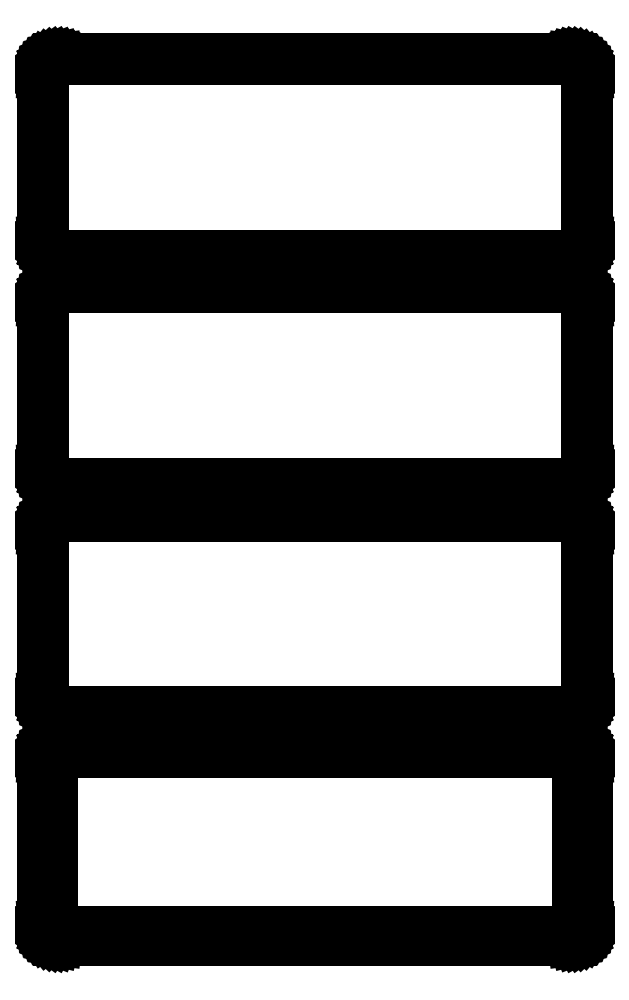
<metadata>
{"format":"dxf","ext":"dxf","renderer":"ezdxf+matplotlib","layout":"modelspace","background":"white","min_lineweight":24,"dpi":150}
</metadata>
<code>
0
SECTION
2
ENTITIES
0
LINE
8
0
10
78.44
20
453.1
11
79.05
21
453.2
0
LINE
8
0
10
79.05
20
453.2
11
79.63
21
453.5
0
LINE
8
0
10
79.63
20
453.5
11
80.18
21
453.8
0
LINE
8
0
10
80.18
20
453.8
11
80.69
21
454.1
0
LINE
8
0
10
80.69
20
454.1
11
81.14
21
454.6
0
LINE
8
0
10
81.14
20
454.6
11
81.55
21
455.1
0
LINE
8
0
10
81.55
20
455.1
11
81.88
21
455.6
0
LINE
8
0
10
81.88
20
455.6
11
82.15
21
456.2
0
LINE
8
0
10
82.15
20
456.2
11
82.34
21
456.8
0
LINE
8
0
10
82.34
20
456.8
11
82.46
21
457.4
0
LINE
8
0
10
82.46
20
457.4
11
82.5
21
458
0
LINE
8
0
10
82.5
20
458
11
82.5
21
508
0
LINE
8
0
10
82.5
20
508
11
82.46
21
508.6
0
LINE
8
0
10
82.46
20
508.6
11
82.34
21
509.2
0
LINE
8
0
10
82.34
20
509.2
11
82.15
21
509.8
0
LINE
8
0
10
82.15
20
509.8
11
81.88
21
510.4
0
LINE
8
0
10
81.88
20
510.4
11
81.55
21
510.9
0
LINE
8
0
10
81.55
20
510.9
11
81.14
21
511.4
0
LINE
8
0
10
81.14
20
511.4
11
80.69
21
511.9
0
LINE
8
0
10
80.69
20
511.9
11
80.18
21
512.2
0
LINE
8
0
10
80.18
20
512.2
11
79.63
21
512.5
0
LINE
8
0
10
79.63
20
512.5
11
79.05
21
512.8
0
LINE
8
0
10
79.05
20
512.8
11
78.44
21
512.9
0
LINE
8
0
10
78.44
20
512.9
11
77.81
21
513
0
LINE
8
0
10
77.81
20
513
11
-77.81
21
513
0
LINE
8
0
10
-77.81
20
513
11
-78.44
21
512.9
0
LINE
8
0
10
-78.44
20
512.9
11
-79.05
21
512.8
0
LINE
8
0
10
-79.05
20
512.8
11
-79.63
21
512.5
0
LINE
8
0
10
-79.63
20
512.5
11
-80.18
21
512.2
0
LINE
8
0
10
-80.18
20
512.2
11
-80.69
21
511.9
0
LINE
8
0
10
-80.69
20
511.9
11
-81.14
21
511.4
0
LINE
8
0
10
-81.14
20
511.4
11
-81.55
21
510.9
0
LINE
8
0
10
-81.55
20
510.9
11
-81.88
21
510.4
0
LINE
8
0
10
-81.88
20
510.4
11
-82.15
21
509.8
0
LINE
8
0
10
-82.15
20
509.8
11
-82.34
21
509.2
0
LINE
8
0
10
-82.34
20
509.2
11
-82.46
21
508.6
0
LINE
8
0
10
-82.46
20
508.6
11
-82.5
21
508
0
LINE
8
0
10
-82.5
20
508
11
-82.5
21
458
0
LINE
8
0
10
-82.5
20
458
11
-82.46
21
457.4
0
LINE
8
0
10
-82.46
20
457.4
11
-82.34
21
456.8
0
LINE
8
0
10
-82.34
20
456.8
11
-82.15
21
456.2
0
LINE
8
0
10
-82.15
20
456.2
11
-81.88
21
455.6
0
LINE
8
0
10
-81.88
20
455.6
11
-81.55
21
455.1
0
LINE
8
0
10
-81.55
20
455.1
11
-81.14
21
454.6
0
LINE
8
0
10
-81.14
20
454.6
11
-80.69
21
454.1
0
LINE
8
0
10
-80.69
20
454.1
11
-80.18
21
453.8
0
LINE
8
0
10
-80.18
20
453.8
11
-79.63
21
453.5
0
LINE
8
0
10
-79.63
20
453.5
11
-79.05
21
453.2
0
LINE
8
0
10
-79.05
20
453.2
11
-78.44
21
453.1
0
LINE
8
0
10
-78.44
20
453.1
11
-77.81
21
453
0
LINE
8
0
10
-77.81
20
453
11
77.81
21
453
0
LINE
8
0
10
77.81
20
453
11
78.44
21
453.1
0
LINE
8
0
10
-77.55
20
453.5
11
-78.14
21
453.6
0
LINE
8
0
10
-78.14
20
453.6
11
-78.72
21
453.7
0
LINE
8
0
10
-78.72
20
453.7
11
-79.27
21
454
0
LINE
8
0
10
-79.27
20
454
11
-79.8
21
454.2
0
LINE
8
0
10
-79.8
20
454.2
11
-80.28
21
454.6
0
LINE
8
0
10
-80.28
20
454.6
11
-80.71
21
455
0
LINE
8
0
10
-80.71
20
455
11
-81.09
21
455.5
0
LINE
8
0
10
-81.09
20
455.5
11
-81.41
21
456
0
LINE
8
0
10
-81.41
20
456
11
-81.67
21
456.5
0
LINE
8
0
10
-81.67
20
456.5
11
-81.85
21
457.1
0
LINE
8
0
10
-81.85
20
457.1
11
-81.96
21
457.7
0
LINE
8
0
10
-81.96
20
457.7
11
-82
21
458.2
0
LINE
8
0
10
-82
20
458.2
11
-82
21
507.8
0
LINE
8
0
10
-82
20
507.8
11
-81.96
21
508.3
0
LINE
8
0
10
-81.96
20
508.3
11
-81.85
21
508.9
0
LINE
8
0
10
-81.85
20
508.9
11
-81.67
21
509.5
0
LINE
8
0
10
-81.67
20
509.5
11
-81.41
21
510
0
LINE
8
0
10
-81.41
20
510
11
-81.09
21
510.5
0
LINE
8
0
10
-81.09
20
510.5
11
-80.71
21
511
0
LINE
8
0
10
-80.71
20
511
11
-80.28
21
511.4
0
LINE
8
0
10
-80.28
20
511.4
11
-79.8
21
511.8
0
LINE
8
0
10
-79.8
20
511.8
11
-79.27
21
512
0
LINE
8
0
10
-79.27
20
512
11
-78.72
21
512.3
0
LINE
8
0
10
-78.72
20
512.3
11
-78.14
21
512.4
0
LINE
8
0
10
-78.14
20
512.4
11
-77.55
21
512.5
0
LINE
8
0
10
-77.55
20
512.5
11
77.55
21
512.5
0
LINE
8
0
10
77.55
20
512.5
11
78.14
21
512.4
0
LINE
8
0
10
78.14
20
512.4
11
78.72
21
512.3
0
LINE
8
0
10
78.72
20
512.3
11
79.27
21
512
0
LINE
8
0
10
79.27
20
512
11
79.8
21
511.8
0
LINE
8
0
10
79.8
20
511.8
11
80.28
21
511.4
0
LINE
8
0
10
80.28
20
511.4
11
80.71
21
511
0
LINE
8
0
10
80.71
20
511
11
81.09
21
510.5
0
LINE
8
0
10
81.09
20
510.5
11
81.41
21
510
0
LINE
8
0
10
81.41
20
510
11
81.67
21
509.5
0
LINE
8
0
10
81.67
20
509.5
11
81.85
21
508.9
0
LINE
8
0
10
81.85
20
508.9
11
81.96
21
508.3
0
LINE
8
0
10
81.96
20
508.3
11
82
21
507.8
0
LINE
8
0
10
82
20
507.8
11
82
21
458.2
0
LINE
8
0
10
82
20
458.2
11
81.96
21
457.7
0
LINE
8
0
10
81.96
20
457.7
11
81.85
21
457.1
0
LINE
8
0
10
81.85
20
457.1
11
81.67
21
456.5
0
LINE
8
0
10
81.67
20
456.5
11
81.41
21
456
0
LINE
8
0
10
81.41
20
456
11
81.09
21
455.5
0
LINE
8
0
10
81.09
20
455.5
11
80.71
21
455
0
LINE
8
0
10
80.71
20
455
11
80.28
21
454.6
0
LINE
8
0
10
80.28
20
454.6
11
79.8
21
454.2
0
LINE
8
0
10
79.8
20
454.2
11
79.27
21
454
0
LINE
8
0
10
79.27
20
454
11
78.72
21
453.7
0
LINE
8
0
10
78.72
20
453.7
11
78.14
21
453.6
0
LINE
8
0
10
78.14
20
453.6
11
77.55
21
453.5
0
LINE
8
0
10
77.55
20
453.5
11
-77.55
21
453.5
0
LINE
8
0
10
78.44
20
384.1
11
79.05
21
384.2
0
LINE
8
0
10
79.05
20
384.2
11
79.63
21
384.5
0
LINE
8
0
10
79.63
20
384.5
11
80.18
21
384.8
0
LINE
8
0
10
80.18
20
384.8
11
80.69
21
385.1
0
LINE
8
0
10
80.69
20
385.1
11
81.14
21
385.6
0
LINE
8
0
10
81.14
20
385.6
11
81.55
21
386.1
0
LINE
8
0
10
81.55
20
386.1
11
81.88
21
386.6
0
LINE
8
0
10
81.88
20
386.6
11
82.15
21
387.2
0
LINE
8
0
10
82.15
20
387.2
11
82.34
21
387.8
0
LINE
8
0
10
82.34
20
387.8
11
82.46
21
388.4
0
LINE
8
0
10
82.46
20
388.4
11
82.5
21
389
0
LINE
8
0
10
82.5
20
389
11
82.5
21
439
0
LINE
8
0
10
82.5
20
439
11
82.46
21
439.6
0
LINE
8
0
10
82.46
20
439.6
11
82.34
21
440.2
0
LINE
8
0
10
82.34
20
440.2
11
82.15
21
440.8
0
LINE
8
0
10
82.15
20
440.8
11
81.88
21
441.4
0
LINE
8
0
10
81.88
20
441.4
11
81.55
21
441.9
0
LINE
8
0
10
81.55
20
441.9
11
81.14
21
442.4
0
LINE
8
0
10
81.14
20
442.4
11
80.69
21
442.9
0
LINE
8
0
10
80.69
20
442.9
11
80.18
21
443.2
0
LINE
8
0
10
80.18
20
443.2
11
79.63
21
443.5
0
LINE
8
0
10
79.63
20
443.5
11
79.05
21
443.8
0
LINE
8
0
10
79.05
20
443.8
11
78.44
21
443.9
0
LINE
8
0
10
78.44
20
443.9
11
77.81
21
444
0
LINE
8
0
10
77.81
20
444
11
-77.81
21
444
0
LINE
8
0
10
-77.81
20
444
11
-78.44
21
443.9
0
LINE
8
0
10
-78.44
20
443.9
11
-79.05
21
443.8
0
LINE
8
0
10
-79.05
20
443.8
11
-79.63
21
443.5
0
LINE
8
0
10
-79.63
20
443.5
11
-80.18
21
443.2
0
LINE
8
0
10
-80.18
20
443.2
11
-80.69
21
442.9
0
LINE
8
0
10
-80.69
20
442.9
11
-81.14
21
442.4
0
LINE
8
0
10
-81.14
20
442.4
11
-81.55
21
441.9
0
LINE
8
0
10
-81.55
20
441.9
11
-81.88
21
441.4
0
LINE
8
0
10
-81.88
20
441.4
11
-82.15
21
440.8
0
LINE
8
0
10
-82.15
20
440.8
11
-82.34
21
440.2
0
LINE
8
0
10
-82.34
20
440.2
11
-82.46
21
439.6
0
LINE
8
0
10
-82.46
20
439.6
11
-82.5
21
439
0
LINE
8
0
10
-82.5
20
439
11
-82.5
21
389
0
LINE
8
0
10
-82.5
20
389
11
-82.46
21
388.4
0
LINE
8
0
10
-82.46
20
388.4
11
-82.34
21
387.8
0
LINE
8
0
10
-82.34
20
387.8
11
-82.15
21
387.2
0
LINE
8
0
10
-82.15
20
387.2
11
-81.88
21
386.6
0
LINE
8
0
10
-81.88
20
386.6
11
-81.55
21
386.1
0
LINE
8
0
10
-81.55
20
386.1
11
-81.14
21
385.6
0
LINE
8
0
10
-81.14
20
385.6
11
-80.69
21
385.1
0
LINE
8
0
10
-80.69
20
385.1
11
-80.18
21
384.8
0
LINE
8
0
10
-80.18
20
384.8
11
-79.63
21
384.5
0
LINE
8
0
10
-79.63
20
384.5
11
-79.05
21
384.2
0
LINE
8
0
10
-79.05
20
384.2
11
-78.44
21
384.1
0
LINE
8
0
10
-78.44
20
384.1
11
-77.81
21
384
0
LINE
8
0
10
-77.81
20
384
11
77.81
21
384
0
LINE
8
0
10
77.81
20
384
11
78.44
21
384.1
0
LINE
8
0
10
-77.55
20
384.5
11
-78.14
21
384.6
0
LINE
8
0
10
-78.14
20
384.6
11
-78.72
21
384.7
0
LINE
8
0
10
-78.72
20
384.7
11
-79.27
21
385
0
LINE
8
0
10
-79.27
20
385
11
-79.8
21
385.2
0
LINE
8
0
10
-79.8
20
385.2
11
-80.28
21
385.6
0
LINE
8
0
10
-80.28
20
385.6
11
-80.71
21
386
0
LINE
8
0
10
-80.71
20
386
11
-81.09
21
386.5
0
LINE
8
0
10
-81.09
20
386.5
11
-81.41
21
387
0
LINE
8
0
10
-81.41
20
387
11
-81.67
21
387.5
0
LINE
8
0
10
-81.67
20
387.5
11
-81.85
21
388.1
0
LINE
8
0
10
-81.85
20
388.1
11
-81.96
21
388.7
0
LINE
8
0
10
-81.96
20
388.7
11
-82
21
389.2
0
LINE
8
0
10
-82
20
389.2
11
-82
21
438.8
0
LINE
8
0
10
-82
20
438.8
11
-81.96
21
439.3
0
LINE
8
0
10
-81.96
20
439.3
11
-81.85
21
439.9
0
LINE
8
0
10
-81.85
20
439.9
11
-81.67
21
440.5
0
LINE
8
0
10
-81.67
20
440.5
11
-81.41
21
441
0
LINE
8
0
10
-81.41
20
441
11
-81.09
21
441.5
0
LINE
8
0
10
-81.09
20
441.5
11
-80.71
21
442
0
LINE
8
0
10
-80.71
20
442
11
-80.28
21
442.4
0
LINE
8
0
10
-80.28
20
442.4
11
-79.8
21
442.8
0
LINE
8
0
10
-79.8
20
442.8
11
-79.27
21
443
0
LINE
8
0
10
-79.27
20
443
11
-78.72
21
443.3
0
LINE
8
0
10
-78.72
20
443.3
11
-78.14
21
443.4
0
LINE
8
0
10
-78.14
20
443.4
11
-77.55
21
443.5
0
LINE
8
0
10
-77.55
20
443.5
11
77.55
21
443.5
0
LINE
8
0
10
77.55
20
443.5
11
78.14
21
443.4
0
LINE
8
0
10
78.14
20
443.4
11
78.72
21
443.3
0
LINE
8
0
10
78.72
20
443.3
11
79.27
21
443
0
LINE
8
0
10
79.27
20
443
11
79.8
21
442.8
0
LINE
8
0
10
79.8
20
442.8
11
80.28
21
442.4
0
LINE
8
0
10
80.28
20
442.4
11
80.71
21
442
0
LINE
8
0
10
80.71
20
442
11
81.09
21
441.5
0
LINE
8
0
10
81.09
20
441.5
11
81.41
21
441
0
LINE
8
0
10
81.41
20
441
11
81.67
21
440.5
0
LINE
8
0
10
81.67
20
440.5
11
81.85
21
439.9
0
LINE
8
0
10
81.85
20
439.9
11
81.96
21
439.3
0
LINE
8
0
10
81.96
20
439.3
11
82
21
438.8
0
LINE
8
0
10
82
20
438.8
11
82
21
389.2
0
LINE
8
0
10
82
20
389.2
11
81.96
21
388.7
0
LINE
8
0
10
81.96
20
388.7
11
81.85
21
388.1
0
LINE
8
0
10
81.85
20
388.1
11
81.67
21
387.5
0
LINE
8
0
10
81.67
20
387.5
11
81.41
21
387
0
LINE
8
0
10
81.41
20
387
11
81.09
21
386.5
0
LINE
8
0
10
81.09
20
386.5
11
80.71
21
386
0
LINE
8
0
10
80.71
20
386
11
80.28
21
385.6
0
LINE
8
0
10
80.28
20
385.6
11
79.8
21
385.2
0
LINE
8
0
10
79.8
20
385.2
11
79.27
21
385
0
LINE
8
0
10
79.27
20
385
11
78.72
21
384.7
0
LINE
8
0
10
78.72
20
384.7
11
78.14
21
384.6
0
LINE
8
0
10
78.14
20
384.6
11
77.55
21
384.5
0
LINE
8
0
10
77.55
20
384.5
11
-77.55
21
384.5
0
LINE
8
0
10
78.44
20
315.1
11
79.05
21
315.2
0
LINE
8
0
10
79.05
20
315.2
11
79.63
21
315.5
0
LINE
8
0
10
79.63
20
315.5
11
80.18
21
315.8
0
LINE
8
0
10
80.18
20
315.8
11
80.69
21
316.1
0
LINE
8
0
10
80.69
20
316.1
11
81.14
21
316.6
0
LINE
8
0
10
81.14
20
316.6
11
81.55
21
317.1
0
LINE
8
0
10
81.55
20
317.1
11
81.88
21
317.6
0
LINE
8
0
10
81.88
20
317.6
11
82.15
21
318.2
0
LINE
8
0
10
82.15
20
318.2
11
82.34
21
318.8
0
LINE
8
0
10
82.34
20
318.8
11
82.46
21
319.4
0
LINE
8
0
10
82.46
20
319.4
11
82.5
21
320
0
LINE
8
0
10
82.5
20
320
11
82.5
21
370
0
LINE
8
0
10
82.5
20
370
11
82.46
21
370.6
0
LINE
8
0
10
82.46
20
370.6
11
82.34
21
371.2
0
LINE
8
0
10
82.34
20
371.2
11
82.15
21
371.8
0
LINE
8
0
10
82.15
20
371.8
11
81.88
21
372.4
0
LINE
8
0
10
81.88
20
372.4
11
81.55
21
372.9
0
LINE
8
0
10
81.55
20
372.9
11
81.14
21
373.4
0
LINE
8
0
10
81.14
20
373.4
11
80.69
21
373.9
0
LINE
8
0
10
80.69
20
373.9
11
80.18
21
374.2
0
LINE
8
0
10
80.18
20
374.2
11
79.63
21
374.5
0
LINE
8
0
10
79.63
20
374.5
11
79.05
21
374.8
0
LINE
8
0
10
79.05
20
374.8
11
78.44
21
374.9
0
LINE
8
0
10
78.44
20
374.9
11
77.81
21
375
0
LINE
8
0
10
77.81
20
375
11
-77.81
21
375
0
LINE
8
0
10
-77.81
20
375
11
-78.44
21
374.9
0
LINE
8
0
10
-78.44
20
374.9
11
-79.05
21
374.8
0
LINE
8
0
10
-79.05
20
374.8
11
-79.63
21
374.5
0
LINE
8
0
10
-79.63
20
374.5
11
-80.18
21
374.2
0
LINE
8
0
10
-80.18
20
374.2
11
-80.69
21
373.9
0
LINE
8
0
10
-80.69
20
373.9
11
-81.14
21
373.4
0
LINE
8
0
10
-81.14
20
373.4
11
-81.55
21
372.9
0
LINE
8
0
10
-81.55
20
372.9
11
-81.88
21
372.4
0
LINE
8
0
10
-81.88
20
372.4
11
-82.15
21
371.8
0
LINE
8
0
10
-82.15
20
371.8
11
-82.34
21
371.2
0
LINE
8
0
10
-82.34
20
371.2
11
-82.46
21
370.6
0
LINE
8
0
10
-82.46
20
370.6
11
-82.5
21
370
0
LINE
8
0
10
-82.5
20
370
11
-82.5
21
320
0
LINE
8
0
10
-82.5
20
320
11
-82.46
21
319.4
0
LINE
8
0
10
-82.46
20
319.4
11
-82.34
21
318.8
0
LINE
8
0
10
-82.34
20
318.8
11
-82.15
21
318.2
0
LINE
8
0
10
-82.15
20
318.2
11
-81.88
21
317.6
0
LINE
8
0
10
-81.88
20
317.6
11
-81.55
21
317.1
0
LINE
8
0
10
-81.55
20
317.1
11
-81.14
21
316.6
0
LINE
8
0
10
-81.14
20
316.6
11
-80.69
21
316.1
0
LINE
8
0
10
-80.69
20
316.1
11
-80.18
21
315.8
0
LINE
8
0
10
-80.18
20
315.8
11
-79.63
21
315.5
0
LINE
8
0
10
-79.63
20
315.5
11
-79.05
21
315.2
0
LINE
8
0
10
-79.05
20
315.2
11
-78.44
21
315.1
0
LINE
8
0
10
-78.44
20
315.1
11
-77.81
21
315
0
LINE
8
0
10
-77.81
20
315
11
77.81
21
315
0
LINE
8
0
10
77.81
20
315
11
78.44
21
315.1
0
LINE
8
0
10
-77.54
20
315.7
11
-78.11
21
315.8
0
LINE
8
0
10
-78.11
20
315.8
11
-78.66
21
315.9
0
LINE
8
0
10
-78.66
20
315.9
11
-79.2
21
316.1
0
LINE
8
0
10
-79.2
20
316.1
11
-79.7
21
316.4
0
LINE
8
0
10
-79.7
20
316.4
11
-80.17
21
316.7
0
LINE
8
0
10
-80.17
20
316.7
11
-80.59
21
317.1
0
LINE
8
0
10
-80.59
20
317.1
11
-80.95
21
317.6
0
LINE
8
0
10
-80.95
20
317.6
11
-81.26
21
318
0
LINE
8
0
10
-81.26
20
318
11
-81.51
21
318.6
0
LINE
8
0
10
-81.51
20
318.6
11
-81.68
21
319.1
0
LINE
8
0
10
-81.68
20
319.1
11
-81.79
21
319.7
0
LINE
8
0
10
-81.79
20
319.7
11
-81.83
21
320.2
0
LINE
8
0
10
-81.83
20
320.2
11
-81.83
21
369.8
0
LINE
8
0
10
-81.83
20
369.8
11
-81.79
21
370.3
0
LINE
8
0
10
-81.79
20
370.3
11
-81.68
21
370.9
0
LINE
8
0
10
-81.68
20
370.9
11
-81.51
21
371.4
0
LINE
8
0
10
-81.51
20
371.4
11
-81.26
21
372
0
LINE
8
0
10
-81.26
20
372
11
-80.95
21
372.4
0
LINE
8
0
10
-80.95
20
372.4
11
-80.59
21
372.9
0
LINE
8
0
10
-80.59
20
372.9
11
-80.17
21
373.3
0
LINE
8
0
10
-80.17
20
373.3
11
-79.7
21
373.6
0
LINE
8
0
10
-79.7
20
373.6
11
-79.2
21
373.9
0
LINE
8
0
10
-79.2
20
373.9
11
-78.66
21
374.1
0
LINE
8
0
10
-78.66
20
374.1
11
-78.11
21
374.2
0
LINE
8
0
10
-78.11
20
374.2
11
-77.54
21
374.3
0
LINE
8
0
10
-77.54
20
374.3
11
77.54
21
374.3
0
LINE
8
0
10
77.54
20
374.3
11
78.11
21
374.2
0
LINE
8
0
10
78.11
20
374.2
11
78.66
21
374.1
0
LINE
8
0
10
78.66
20
374.1
11
79.2
21
373.9
0
LINE
8
0
10
79.2
20
373.9
11
79.7
21
373.6
0
LINE
8
0
10
79.7
20
373.6
11
80.17
21
373.3
0
LINE
8
0
10
80.17
20
373.3
11
80.59
21
372.9
0
LINE
8
0
10
80.59
20
372.9
11
80.95
21
372.4
0
LINE
8
0
10
80.95
20
372.4
11
81.26
21
372
0
LINE
8
0
10
81.26
20
372
11
81.51
21
371.4
0
LINE
8
0
10
81.51
20
371.4
11
81.68
21
370.9
0
LINE
8
0
10
81.68
20
370.9
11
81.79
21
370.3
0
LINE
8
0
10
81.79
20
370.3
11
81.83
21
369.8
0
LINE
8
0
10
81.83
20
369.8
11
81.83
21
320.2
0
LINE
8
0
10
81.83
20
320.2
11
81.79
21
319.7
0
LINE
8
0
10
81.79
20
319.7
11
81.68
21
319.1
0
LINE
8
0
10
81.68
20
319.1
11
81.51
21
318.6
0
LINE
8
0
10
81.51
20
318.6
11
81.26
21
318
0
LINE
8
0
10
81.26
20
318
11
80.95
21
317.6
0
LINE
8
0
10
80.95
20
317.6
11
80.59
21
317.1
0
LINE
8
0
10
80.59
20
317.1
11
80.17
21
316.7
0
LINE
8
0
10
80.17
20
316.7
11
79.7
21
316.4
0
LINE
8
0
10
79.7
20
316.4
11
79.2
21
316.1
0
LINE
8
0
10
79.2
20
316.1
11
78.66
21
315.9
0
LINE
8
0
10
78.66
20
315.9
11
78.11
21
315.8
0
LINE
8
0
10
78.11
20
315.8
11
77.54
21
315.7
0
LINE
8
0
10
77.54
20
315.7
11
-77.54
21
315.7
0
LINE
8
0
10
78.44
20
246.1
11
79.05
21
246.2
0
LINE
8
0
10
79.05
20
246.2
11
79.63
21
246.5
0
LINE
8
0
10
79.63
20
246.5
11
80.18
21
246.8
0
LINE
8
0
10
80.18
20
246.8
11
80.69
21
247.1
0
LINE
8
0
10
80.69
20
247.1
11
81.14
21
247.6
0
LINE
8
0
10
81.14
20
247.6
11
81.55
21
248.1
0
LINE
8
0
10
81.55
20
248.1
11
81.88
21
248.6
0
LINE
8
0
10
81.88
20
248.6
11
82.15
21
249.2
0
LINE
8
0
10
82.15
20
249.2
11
82.34
21
249.8
0
LINE
8
0
10
82.34
20
249.8
11
82.46
21
250.4
0
LINE
8
0
10
82.46
20
250.4
11
82.5
21
251
0
LINE
8
0
10
82.5
20
251
11
82.5
21
301
0
LINE
8
0
10
82.5
20
301
11
82.46
21
301.6
0
LINE
8
0
10
82.46
20
301.6
11
82.34
21
302.2
0
LINE
8
0
10
82.34
20
302.2
11
82.15
21
302.8
0
LINE
8
0
10
82.15
20
302.8
11
81.88
21
303.4
0
LINE
8
0
10
81.88
20
303.4
11
81.55
21
303.9
0
LINE
8
0
10
81.55
20
303.9
11
81.14
21
304.4
0
LINE
8
0
10
81.14
20
304.4
11
80.69
21
304.9
0
LINE
8
0
10
80.69
20
304.9
11
80.18
21
305.2
0
LINE
8
0
10
80.18
20
305.2
11
79.63
21
305.5
0
LINE
8
0
10
79.63
20
305.5
11
79.05
21
305.8
0
LINE
8
0
10
79.05
20
305.8
11
78.44
21
305.9
0
LINE
8
0
10
78.44
20
305.9
11
77.81
21
306
0
LINE
8
0
10
77.81
20
306
11
-77.81
21
306
0
LINE
8
0
10
-77.81
20
306
11
-78.44
21
305.9
0
LINE
8
0
10
-78.44
20
305.9
11
-79.05
21
305.8
0
LINE
8
0
10
-79.05
20
305.8
11
-79.63
21
305.5
0
LINE
8
0
10
-79.63
20
305.5
11
-80.18
21
305.2
0
LINE
8
0
10
-80.18
20
305.2
11
-80.69
21
304.9
0
LINE
8
0
10
-80.69
20
304.9
11
-81.14
21
304.4
0
LINE
8
0
10
-81.14
20
304.4
11
-81.55
21
303.9
0
LINE
8
0
10
-81.55
20
303.9
11
-81.88
21
303.4
0
LINE
8
0
10
-81.88
20
303.4
11
-82.15
21
302.8
0
LINE
8
0
10
-82.15
20
302.8
11
-82.34
21
302.2
0
LINE
8
0
10
-82.34
20
302.2
11
-82.46
21
301.6
0
LINE
8
0
10
-82.46
20
301.6
11
-82.5
21
301
0
LINE
8
0
10
-82.5
20
301
11
-82.5
21
251
0
LINE
8
0
10
-82.5
20
251
11
-82.46
21
250.4
0
LINE
8
0
10
-82.46
20
250.4
11
-82.34
21
249.8
0
LINE
8
0
10
-82.34
20
249.8
11
-82.15
21
249.2
0
LINE
8
0
10
-82.15
20
249.2
11
-81.88
21
248.6
0
LINE
8
0
10
-81.88
20
248.6
11
-81.55
21
248.1
0
LINE
8
0
10
-81.55
20
248.1
11
-81.14
21
247.6
0
LINE
8
0
10
-81.14
20
247.6
11
-80.69
21
247.1
0
LINE
8
0
10
-80.69
20
247.1
11
-80.18
21
246.8
0
LINE
8
0
10
-80.18
20
246.8
11
-79.63
21
246.5
0
LINE
8
0
10
-79.63
20
246.5
11
-79.05
21
246.2
0
LINE
8
0
10
-79.05
20
246.2
11
-78.44
21
246.1
0
LINE
8
0
10
-78.44
20
246.1
11
-77.81
21
246
0
LINE
8
0
10
-77.81
20
246
11
77.81
21
246
0
LINE
8
0
10
77.81
20
246
11
78.44
21
246.1
0
LINE
8
0
10
-77.38
20
249.1
11
-77.65
21
249.2
0
LINE
8
0
10
-77.65
20
249.2
11
-77.9
21
249.2
0
LINE
8
0
10
-77.9
20
249.2
11
-78.15
21
249.3
0
LINE
8
0
10
-78.15
20
249.3
11
-78.38
21
249.5
0
LINE
8
0
10
-78.38
20
249.5
11
-78.59
21
249.6
0
LINE
8
0
10
-78.59
20
249.6
11
-78.79
21
249.8
0
LINE
8
0
10
-78.79
20
249.8
11
-78.96
21
250
0
LINE
8
0
10
-78.96
20
250
11
-79.1
21
250.2
0
LINE
8
0
10
-79.1
20
250.2
11
-79.21
21
250.5
0
LINE
8
0
10
-79.21
20
250.5
11
-79.29
21
250.7
0
LINE
8
0
10
-79.29
20
250.7
11
-79.34
21
251
0
LINE
8
0
10
-79.34
20
251
11
-79.36
21
251.2
0
LINE
8
0
10
-79.36
20
251.2
11
-79.36
21
300.8
0
LINE
8
0
10
-79.36
20
300.8
11
-79.34
21
301
0
LINE
8
0
10
-79.34
20
301
11
-79.29
21
301.3
0
LINE
8
0
10
-79.29
20
301.3
11
-79.21
21
301.5
0
LINE
8
0
10
-79.21
20
301.5
11
-79.1
21
301.8
0
LINE
8
0
10
-79.1
20
301.8
11
-78.96
21
302
0
LINE
8
0
10
-78.96
20
302
11
-78.79
21
302.2
0
LINE
8
0
10
-78.79
20
302.2
11
-78.59
21
302.4
0
LINE
8
0
10
-78.59
20
302.4
11
-78.38
21
302.5
0
LINE
8
0
10
-78.38
20
302.5
11
-78.15
21
302.7
0
LINE
8
0
10
-78.15
20
302.7
11
-77.9
21
302.8
0
LINE
8
0
10
-77.9
20
302.8
11
-77.65
21
302.8
0
LINE
8
0
10
-77.65
20
302.8
11
-77.38
21
302.9
0
LINE
8
0
10
-77.38
20
302.9
11
77.38
21
302.9
0
LINE
8
0
10
77.38
20
302.9
11
77.65
21
302.8
0
LINE
8
0
10
77.65
20
302.8
11
77.9
21
302.8
0
LINE
8
0
10
77.9
20
302.8
11
78.15
21
302.7
0
LINE
8
0
10
78.15
20
302.7
11
78.38
21
302.5
0
LINE
8
0
10
78.38
20
302.5
11
78.59
21
302.4
0
LINE
8
0
10
78.59
20
302.4
11
78.79
21
302.2
0
LINE
8
0
10
78.79
20
302.2
11
78.96
21
302
0
LINE
8
0
10
78.96
20
302
11
79.1
21
301.8
0
LINE
8
0
10
79.1
20
301.8
11
79.21
21
301.5
0
LINE
8
0
10
79.21
20
301.5
11
79.29
21
301.3
0
LINE
8
0
10
79.29
20
301.3
11
79.34
21
301
0
LINE
8
0
10
79.34
20
301
11
79.36
21
300.8
0
LINE
8
0
10
79.36
20
300.8
11
79.36
21
251.2
0
LINE
8
0
10
79.36
20
251.2
11
79.34
21
251
0
LINE
8
0
10
79.34
20
251
11
79.29
21
250.7
0
LINE
8
0
10
79.29
20
250.7
11
79.21
21
250.5
0
LINE
8
0
10
79.21
20
250.5
11
79.1
21
250.2
0
LINE
8
0
10
79.1
20
250.2
11
78.96
21
250
0
LINE
8
0
10
78.96
20
250
11
78.79
21
249.8
0
LINE
8
0
10
78.79
20
249.8
11
78.59
21
249.6
0
LINE
8
0
10
78.59
20
249.6
11
78.38
21
249.5
0
LINE
8
0
10
78.38
20
249.5
11
78.15
21
249.3
0
LINE
8
0
10
78.15
20
249.3
11
77.9
21
249.2
0
LINE
8
0
10
77.9
20
249.2
11
77.65
21
249.2
0
LINE
8
0
10
77.65
20
249.2
11
77.38
21
249.1
0
LINE
8
0
10
77.38
20
249.1
11
-77.38
21
249.1
0
ENDSEC
0
EOF

</code>
